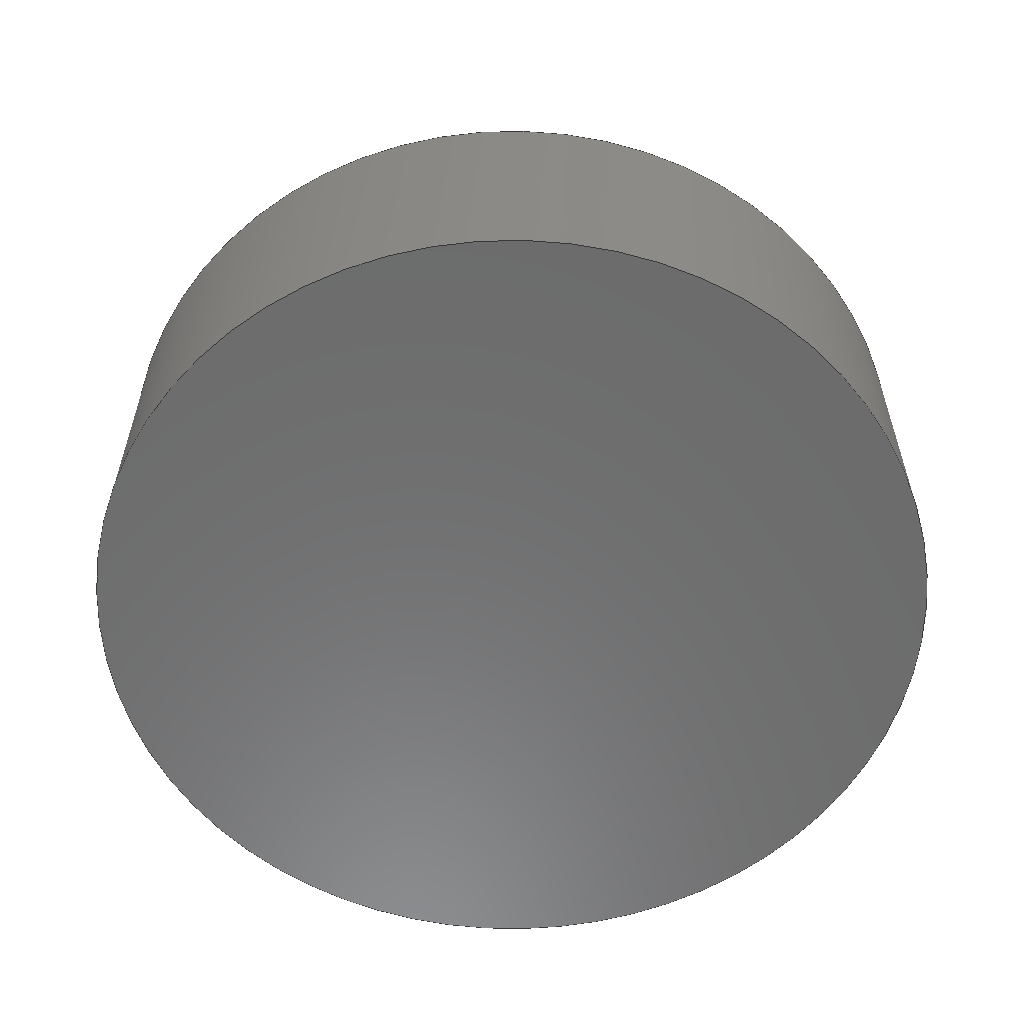
<metadata>
{"format":"step","ext":"step","renderer":"f3d","projection":"perspective","resolution":1024,"background":"white","views":[{"elev":-58.2,"azim":-77.1,"up":"+Z"}]}
</metadata>
<code>
ISO-10303-21;
DATA;
#1 = APPLICATION_PROTOCOL_DEFINITION('international standard',
  'config_control_design',1994,#2);
#2 = APPLICATION_CONTEXT(
'configuration controlled 3D designs of mechanical parts and assemblies'
  );
#3 = SHAPE_DEFINITION_REPRESENTATION(#4,#10);
#4 = PRODUCT_DEFINITION_SHAPE('','',#5);
#5 = PRODUCT_DEFINITION('design','',#6,#9);
#6 = PRODUCT_DEFINITION_FORMATION_WITH_SPECIFIED_SOURCE('','',#7,
  .NOT_KNOWN.);
#7 = PRODUCT('Open CASCADE STEP translator 7.5 34',
  'Open CASCADE STEP translator 7.5 34','',(#8));
#8 = MECHANICAL_CONTEXT('',#2,'mechanical');
#9 = DESIGN_CONTEXT('',#2,'design');
#10 = ADVANCED_BREP_SHAPE_REPRESENTATION('',(#11,#15),#393);
#11 = AXIS2_PLACEMENT_3D('',#12,#13,#14);
#12 = CARTESIAN_POINT('',(0,0,0));
#13 = DIRECTION('',(0,0,1));
#14 = DIRECTION('',(1,0,-0));
#15 = MANIFOLD_SOLID_BREP('',#16);
#16 = CLOSED_SHELL('',(#17,#201,#238,#244,#299,#334,#389));
#17 = ADVANCED_FACE('',(#18),#33,.T.);
#18 = FACE_BOUND('',#19,.T.);
#19 = EDGE_LOOP('',(#20,#56,#79,#108,#132,#154,#155,#179));
#20 = ORIENTED_EDGE('',*,*,#21,.T.);
#21 = EDGE_CURVE('',#22,#24,#26,.T.);
#22 = VERTEX_POINT('',#23);
#23 = CARTESIAN_POINT('',(47.79,0,0));
#24 = VERTEX_POINT('',#25);
#25 = CARTESIAN_POINT('',(85.31,37.52,0));
#26 = SURFACE_CURVE('',#27,(#32,#44),.PCURVE_S1);
#27 = CIRCLE('',#28,37.52);
#28 = AXIS2_PLACEMENT_3D('',#29,#30,#31);
#29 = CARTESIAN_POINT('',(47.79,37.52,0));
#30 = DIRECTION('',(0,0,1));
#31 = DIRECTION('',(1,0,-0));
#32 = PCURVE('',#33,#38);
#33 = CYLINDRICAL_SURFACE('',#34,37.52);
#34 = AXIS2_PLACEMENT_3D('',#35,#36,#37);
#35 = CARTESIAN_POINT('',(47.79,37.52,0));
#36 = DIRECTION('',(0,0,1));
#37 = DIRECTION('',(1,0,-0));
#38 = DEFINITIONAL_REPRESENTATION('',(#39),#43);
#39 = LINE('',#40,#41);
#40 = CARTESIAN_POINT('',(0,0));
#41 = VECTOR('',#42,1);
#42 = DIRECTION('',(1,0));
#43 = ( GEOMETRIC_REPRESENTATION_CONTEXT(2) 
PARAMETRIC_REPRESENTATION_CONTEXT() REPRESENTATION_CONTEXT('2D SPACE',''
  ) );
#44 = PCURVE('',#45,#50);
#45 = PLANE('',#46);
#46 = AXIS2_PLACEMENT_3D('',#47,#48,#49);
#47 = CARTESIAN_POINT('',(0,0,0));
#48 = DIRECTION('',(0,0,1));
#49 = DIRECTION('',(1,0,-0));
#50 = DEFINITIONAL_REPRESENTATION('',(#51),#55);
#51 = CIRCLE('',#52,37.52);
#52 = AXIS2_PLACEMENT_2D('',#53,#54);
#53 = CARTESIAN_POINT('',(47.79,37.52));
#54 = DIRECTION('',(1,0));
#55 = ( GEOMETRIC_REPRESENTATION_CONTEXT(2) 
PARAMETRIC_REPRESENTATION_CONTEXT() REPRESENTATION_CONTEXT('2D SPACE',''
  ) );
#56 = ORIENTED_EDGE('',*,*,#57,.T.);
#57 = EDGE_CURVE('',#24,#58,#60,.T.);
#58 = VERTEX_POINT('',#59);
#59 = CARTESIAN_POINT('',(85.31,37.52,
    23.4));
#60 = SEAM_CURVE('',#61,(#65,#72),.PCURVE_S1);
#61 = LINE('',#62,#63);
#62 = CARTESIAN_POINT('',(85.31,37.52,0));
#63 = VECTOR('',#64,1);
#64 = DIRECTION('',(0,0,1));
#65 = PCURVE('',#33,#66);
#66 = DEFINITIONAL_REPRESENTATION('',(#67),#71);
#67 = LINE('',#68,#69);
#68 = CARTESIAN_POINT('',(6.283,-0));
#69 = VECTOR('',#70,1);
#70 = DIRECTION('',(0,1));
#71 = ( GEOMETRIC_REPRESENTATION_CONTEXT(2) 
PARAMETRIC_REPRESENTATION_CONTEXT() REPRESENTATION_CONTEXT('2D SPACE',''
  ) );
#72 = PCURVE('',#33,#73);
#73 = DEFINITIONAL_REPRESENTATION('',(#74),#78);
#74 = LINE('',#75,#76);
#75 = CARTESIAN_POINT('',(0,-0));
#76 = VECTOR('',#77,1);
#77 = DIRECTION('',(0,1));
#78 = ( GEOMETRIC_REPRESENTATION_CONTEXT(2) 
PARAMETRIC_REPRESENTATION_CONTEXT() REPRESENTATION_CONTEXT('2D SPACE',''
  ) );
#79 = ORIENTED_EDGE('',*,*,#80,.F.);
#80 = EDGE_CURVE('',#81,#58,#83,.T.);
#81 = VERTEX_POINT('',#82);
#82 = CARTESIAN_POINT('',(47.79,0,23.4));
#83 = SURFACE_CURVE('',#84,(#89,#96),.PCURVE_S1);
#84 = CIRCLE('',#85,37.52);
#85 = AXIS2_PLACEMENT_3D('',#86,#87,#88);
#86 = CARTESIAN_POINT('',(47.79,37.52,
    23.4));
#87 = DIRECTION('',(0,0,1));
#88 = DIRECTION('',(1,0,-0));
#89 = PCURVE('',#33,#90);
#90 = DEFINITIONAL_REPRESENTATION('',(#91),#95);
#91 = LINE('',#92,#93);
#92 = CARTESIAN_POINT('',(0,23.4));
#93 = VECTOR('',#94,1);
#94 = DIRECTION('',(1,0));
#95 = ( GEOMETRIC_REPRESENTATION_CONTEXT(2) 
PARAMETRIC_REPRESENTATION_CONTEXT() REPRESENTATION_CONTEXT('2D SPACE',''
  ) );
#96 = PCURVE('',#97,#102);
#97 = PLANE('',#98);
#98 = AXIS2_PLACEMENT_3D('',#99,#100,#101);
#99 = CARTESIAN_POINT('',(47.79,37.52,
    23.4));
#100 = DIRECTION('',(0,0,1));
#101 = DIRECTION('',(1,0,-0));
#102 = DEFINITIONAL_REPRESENTATION('',(#103),#107);
#103 = CIRCLE('',#104,37.52);
#104 = AXIS2_PLACEMENT_2D('',#105,#106);
#105 = CARTESIAN_POINT('',(0,0));
#106 = DIRECTION('',(1,0));
#107 = ( GEOMETRIC_REPRESENTATION_CONTEXT(2) 
PARAMETRIC_REPRESENTATION_CONTEXT() REPRESENTATION_CONTEXT('2D SPACE',''
  ) );
#108 = ORIENTED_EDGE('',*,*,#109,.F.);
#109 = EDGE_CURVE('',#110,#81,#112,.T.);
#110 = VERTEX_POINT('',#111);
#111 = CARTESIAN_POINT('',(47.79,75.03,
    23.4));
#112 = SURFACE_CURVE('',#113,(#118,#125),.PCURVE_S1);
#113 = CIRCLE('',#114,37.52);
#114 = AXIS2_PLACEMENT_3D('',#115,#116,#117);
#115 = CARTESIAN_POINT('',(47.79,37.52,
    23.4));
#116 = DIRECTION('',(0,0,1));
#117 = DIRECTION('',(1,0,-0));
#118 = PCURVE('',#33,#119);
#119 = DEFINITIONAL_REPRESENTATION('',(#120),#124);
#120 = LINE('',#121,#122);
#121 = CARTESIAN_POINT('',(0,23.4));
#122 = VECTOR('',#123,1);
#123 = DIRECTION('',(1,0));
#124 = ( GEOMETRIC_REPRESENTATION_CONTEXT(2) 
PARAMETRIC_REPRESENTATION_CONTEXT() REPRESENTATION_CONTEXT('2D SPACE',''
  ) );
#125 = PCURVE('',#97,#126);
#126 = DEFINITIONAL_REPRESENTATION('',(#127),#131);
#127 = CIRCLE('',#128,37.52);
#128 = AXIS2_PLACEMENT_2D('',#129,#130);
#129 = CARTESIAN_POINT('',(0,0));
#130 = DIRECTION('',(1,0));
#131 = ( GEOMETRIC_REPRESENTATION_CONTEXT(2) 
PARAMETRIC_REPRESENTATION_CONTEXT() REPRESENTATION_CONTEXT('2D SPACE',''
  ) );
#132 = ORIENTED_EDGE('',*,*,#133,.F.);
#133 = EDGE_CURVE('',#58,#110,#134,.T.);
#134 = SURFACE_CURVE('',#135,(#140,#147),.PCURVE_S1);
#135 = CIRCLE('',#136,37.52);
#136 = AXIS2_PLACEMENT_3D('',#137,#138,#139);
#137 = CARTESIAN_POINT('',(47.79,37.52,
    23.4));
#138 = DIRECTION('',(0,0,1));
#139 = DIRECTION('',(1,0,-0));
#140 = PCURVE('',#33,#141);
#141 = DEFINITIONAL_REPRESENTATION('',(#142),#146);
#142 = LINE('',#143,#144);
#143 = CARTESIAN_POINT('',(0,23.4));
#144 = VECTOR('',#145,1);
#145 = DIRECTION('',(1,0));
#146 = ( GEOMETRIC_REPRESENTATION_CONTEXT(2) 
PARAMETRIC_REPRESENTATION_CONTEXT() REPRESENTATION_CONTEXT('2D SPACE',''
  ) );
#147 = PCURVE('',#97,#148);
#148 = DEFINITIONAL_REPRESENTATION('',(#149),#153);
#149 = CIRCLE('',#150,37.52);
#150 = AXIS2_PLACEMENT_2D('',#151,#152);
#151 = CARTESIAN_POINT('',(0,0));
#152 = DIRECTION('',(1,0));
#153 = ( GEOMETRIC_REPRESENTATION_CONTEXT(2) 
PARAMETRIC_REPRESENTATION_CONTEXT() REPRESENTATION_CONTEXT('2D SPACE',''
  ) );
#154 = ORIENTED_EDGE('',*,*,#57,.F.);
#155 = ORIENTED_EDGE('',*,*,#156,.T.);
#156 = EDGE_CURVE('',#24,#157,#159,.T.);
#157 = VERTEX_POINT('',#158);
#158 = CARTESIAN_POINT('',(47.79,75.03,0));
#159 = SURFACE_CURVE('',#160,(#165,#172),.PCURVE_S1);
#160 = CIRCLE('',#161,37.52);
#161 = AXIS2_PLACEMENT_3D('',#162,#163,#164);
#162 = CARTESIAN_POINT('',(47.79,37.52,0));
#163 = DIRECTION('',(0,0,1));
#164 = DIRECTION('',(1,0,-0));
#165 = PCURVE('',#33,#166);
#166 = DEFINITIONAL_REPRESENTATION('',(#167),#171);
#167 = LINE('',#168,#169);
#168 = CARTESIAN_POINT('',(0,0));
#169 = VECTOR('',#170,1);
#170 = DIRECTION('',(1,0));
#171 = ( GEOMETRIC_REPRESENTATION_CONTEXT(2) 
PARAMETRIC_REPRESENTATION_CONTEXT() REPRESENTATION_CONTEXT('2D SPACE',''
  ) );
#172 = PCURVE('',#45,#173);
#173 = DEFINITIONAL_REPRESENTATION('',(#174),#178);
#174 = CIRCLE('',#175,37.52);
#175 = AXIS2_PLACEMENT_2D('',#176,#177);
#176 = CARTESIAN_POINT('',(47.79,37.52));
#177 = DIRECTION('',(1,0));
#178 = ( GEOMETRIC_REPRESENTATION_CONTEXT(2) 
PARAMETRIC_REPRESENTATION_CONTEXT() REPRESENTATION_CONTEXT('2D SPACE',''
  ) );
#179 = ORIENTED_EDGE('',*,*,#180,.T.);
#180 = EDGE_CURVE('',#157,#22,#181,.T.);
#181 = SURFACE_CURVE('',#182,(#187,#194),.PCURVE_S1);
#182 = CIRCLE('',#183,37.52);
#183 = AXIS2_PLACEMENT_3D('',#184,#185,#186);
#184 = CARTESIAN_POINT('',(47.79,37.52,0));
#185 = DIRECTION('',(0,0,1));
#186 = DIRECTION('',(1,0,-0));
#187 = PCURVE('',#33,#188);
#188 = DEFINITIONAL_REPRESENTATION('',(#189),#193);
#189 = LINE('',#190,#191);
#190 = CARTESIAN_POINT('',(0,0));
#191 = VECTOR('',#192,1);
#192 = DIRECTION('',(1,0));
#193 = ( GEOMETRIC_REPRESENTATION_CONTEXT(2) 
PARAMETRIC_REPRESENTATION_CONTEXT() REPRESENTATION_CONTEXT('2D SPACE',''
  ) );
#194 = PCURVE('',#45,#195);
#195 = DEFINITIONAL_REPRESENTATION('',(#196),#200);
#196 = CIRCLE('',#197,37.52);
#197 = AXIS2_PLACEMENT_2D('',#198,#199);
#198 = CARTESIAN_POINT('',(47.79,37.52));
#199 = DIRECTION('',(1,0));
#200 = ( GEOMETRIC_REPRESENTATION_CONTEXT(2) 
PARAMETRIC_REPRESENTATION_CONTEXT() REPRESENTATION_CONTEXT('2D SPACE',''
  ) );
#201 = ADVANCED_FACE('',(#202,#207),#97,.T.);
#202 = FACE_BOUND('',#203,.T.);
#203 = EDGE_LOOP('',(#204,#205,#206));
#204 = ORIENTED_EDGE('',*,*,#133,.T.);
#205 = ORIENTED_EDGE('',*,*,#109,.T.);
#206 = ORIENTED_EDGE('',*,*,#80,.T.);
#207 = FACE_BOUND('',#208,.T.);
#208 = EDGE_LOOP('',(#209));
#209 = ORIENTED_EDGE('',*,*,#210,.F.);
#210 = EDGE_CURVE('',#211,#211,#213,.T.);
#211 = VERTEX_POINT('',#212);
#212 = CARTESIAN_POINT('',(79.2,37.52,
    23.4));
#213 = SURFACE_CURVE('',#214,(#219,#226),.PCURVE_S1);
#214 = CIRCLE('',#215,31.41);
#215 = AXIS2_PLACEMENT_3D('',#216,#217,#218);
#216 = CARTESIAN_POINT('',(47.79,37.52,
    23.4));
#217 = DIRECTION('',(0,0,1));
#218 = DIRECTION('',(1,0,-0));
#219 = PCURVE('',#97,#220);
#220 = DEFINITIONAL_REPRESENTATION('',(#221),#225);
#221 = CIRCLE('',#222,31.41);
#222 = AXIS2_PLACEMENT_2D('',#223,#224);
#223 = CARTESIAN_POINT('',(0,0));
#224 = DIRECTION('',(1,0));
#225 = ( GEOMETRIC_REPRESENTATION_CONTEXT(2) 
PARAMETRIC_REPRESENTATION_CONTEXT() REPRESENTATION_CONTEXT('2D SPACE',''
  ) );
#226 = PCURVE('',#227,#232);
#227 = CONICAL_SURFACE('',#228,31.41,1.446);
#228 = AXIS2_PLACEMENT_3D('',#229,#230,#231);
#229 = CARTESIAN_POINT('',(47.79,37.52,
    23.4));
#230 = DIRECTION('',(-0,-0,-1));
#231 = DIRECTION('',(1,0,-0));
#232 = DEFINITIONAL_REPRESENTATION('',(#233),#237);
#233 = LINE('',#234,#235);
#234 = CARTESIAN_POINT('',(-0,-0));
#235 = VECTOR('',#236,1);
#236 = DIRECTION('',(-1,-0));
#237 = ( GEOMETRIC_REPRESENTATION_CONTEXT(2) 
PARAMETRIC_REPRESENTATION_CONTEXT() REPRESENTATION_CONTEXT('2D SPACE',''
  ) );
#238 = ADVANCED_FACE('',(#239),#45,.F.);
#239 = FACE_BOUND('',#240,.F.);
#240 = EDGE_LOOP('',(#241,#242,#243));
#241 = ORIENTED_EDGE('',*,*,#156,.T.);
#242 = ORIENTED_EDGE('',*,*,#180,.T.);
#243 = ORIENTED_EDGE('',*,*,#21,.T.);
#244 = ADVANCED_FACE('',(#245),#227,.T.);
#245 = FACE_BOUND('',#246,.T.);
#246 = EDGE_LOOP('',(#247,#276,#297,#298));
#247 = ORIENTED_EDGE('',*,*,#248,.F.);
#248 = EDGE_CURVE('',#249,#249,#251,.T.);
#249 = VERTEX_POINT('',#250);
#250 = CARTESIAN_POINT('',(69.42,37.52,
    24.63));
#251 = SURFACE_CURVE('',#252,(#257,#264),.PCURVE_S1);
#252 = CIRCLE('',#253,21.63);
#253 = AXIS2_PLACEMENT_3D('',#254,#255,#256);
#254 = CARTESIAN_POINT('',(47.79,37.52,
    24.63));
#255 = DIRECTION('',(0,0,1));
#256 = DIRECTION('',(1,0,-0));
#257 = PCURVE('',#227,#258);
#258 = DEFINITIONAL_REPRESENTATION('',(#259),#263);
#259 = LINE('',#260,#261);
#260 = CARTESIAN_POINT('',(-0,-1.228));
#261 = VECTOR('',#262,1);
#262 = DIRECTION('',(-1,-0));
#263 = ( GEOMETRIC_REPRESENTATION_CONTEXT(2) 
PARAMETRIC_REPRESENTATION_CONTEXT() REPRESENTATION_CONTEXT('2D SPACE',''
  ) );
#264 = PCURVE('',#265,#270);
#265 = PLANE('',#266);
#266 = AXIS2_PLACEMENT_3D('',#267,#268,#269);
#267 = CARTESIAN_POINT('',(47.79,37.52,
    24.63));
#268 = DIRECTION('',(0,0,1));
#269 = DIRECTION('',(1,0,-0));
#270 = DEFINITIONAL_REPRESENTATION('',(#271),#275);
#271 = CIRCLE('',#272,21.63);
#272 = AXIS2_PLACEMENT_2D('',#273,#274);
#273 = CARTESIAN_POINT('',(0,0));
#274 = DIRECTION('',(1,0));
#275 = ( GEOMETRIC_REPRESENTATION_CONTEXT(2) 
PARAMETRIC_REPRESENTATION_CONTEXT() REPRESENTATION_CONTEXT('2D SPACE',''
  ) );
#276 = ORIENTED_EDGE('',*,*,#277,.F.);
#277 = EDGE_CURVE('',#211,#249,#278,.T.);
#278 = SEAM_CURVE('',#279,(#283,#290),.PCURVE_S1);
#279 = LINE('',#280,#281);
#280 = CARTESIAN_POINT('',(79.2,37.52,
    23.4));
#281 = VECTOR('',#282,1);
#282 = DIRECTION('',(-0.9922,2.43e-16,0.1246)
  );
#283 = PCURVE('',#227,#284);
#284 = DEFINITIONAL_REPRESENTATION('',(#285),#289);
#285 = LINE('',#286,#287);
#286 = CARTESIAN_POINT('',(-6.283,0));
#287 = VECTOR('',#288,1);
#288 = DIRECTION('',(-0,-1));
#289 = ( GEOMETRIC_REPRESENTATION_CONTEXT(2) 
PARAMETRIC_REPRESENTATION_CONTEXT() REPRESENTATION_CONTEXT('2D SPACE',''
  ) );
#290 = PCURVE('',#227,#291);
#291 = DEFINITIONAL_REPRESENTATION('',(#292),#296);
#292 = LINE('',#293,#294);
#293 = CARTESIAN_POINT('',(0,-0));
#294 = VECTOR('',#295,1);
#295 = DIRECTION('',(-0,-1));
#296 = ( GEOMETRIC_REPRESENTATION_CONTEXT(2) 
PARAMETRIC_REPRESENTATION_CONTEXT() REPRESENTATION_CONTEXT('2D SPACE',''
  ) );
#297 = ORIENTED_EDGE('',*,*,#210,.T.);
#298 = ORIENTED_EDGE('',*,*,#277,.T.);
#299 = ADVANCED_FACE('',(#300,#303),#265,.T.);
#300 = FACE_BOUND('',#301,.T.);
#301 = EDGE_LOOP('',(#302));
#302 = ORIENTED_EDGE('',*,*,#248,.T.);
#303 = FACE_BOUND('',#304,.T.);
#304 = EDGE_LOOP('',(#305));
#305 = ORIENTED_EDGE('',*,*,#306,.F.);
#306 = EDGE_CURVE('',#307,#307,#309,.T.);
#307 = VERTEX_POINT('',#308);
#308 = CARTESIAN_POINT('',(58.69,37.52,
    24.63));
#309 = SURFACE_CURVE('',#310,(#315,#322),.PCURVE_S1);
#310 = CIRCLE('',#311,10.9);
#311 = AXIS2_PLACEMENT_3D('',#312,#313,#314);
#312 = CARTESIAN_POINT('',(47.79,37.52,
    24.63));
#313 = DIRECTION('',(0,0,1));
#314 = DIRECTION('',(1,0,-0));
#315 = PCURVE('',#265,#316);
#316 = DEFINITIONAL_REPRESENTATION('',(#317),#321);
#317 = CIRCLE('',#318,10.9);
#318 = AXIS2_PLACEMENT_2D('',#319,#320);
#319 = CARTESIAN_POINT('',(0,0));
#320 = DIRECTION('',(1,0));
#321 = ( GEOMETRIC_REPRESENTATION_CONTEXT(2) 
PARAMETRIC_REPRESENTATION_CONTEXT() REPRESENTATION_CONTEXT('2D SPACE',''
  ) );
#322 = PCURVE('',#323,#328);
#323 = CONICAL_SURFACE('',#324,10.9,0.3281);
#324 = AXIS2_PLACEMENT_3D('',#325,#326,#327);
#325 = CARTESIAN_POINT('',(47.79,37.52,
    24.63));
#326 = DIRECTION('',(-0,-0,-1));
#327 = DIRECTION('',(1,0,-0));
#328 = DEFINITIONAL_REPRESENTATION('',(#329),#333);
#329 = LINE('',#330,#331);
#330 = CARTESIAN_POINT('',(-0,-0));
#331 = VECTOR('',#332,1);
#332 = DIRECTION('',(-1,-0));
#333 = ( GEOMETRIC_REPRESENTATION_CONTEXT(2) 
PARAMETRIC_REPRESENTATION_CONTEXT() REPRESENTATION_CONTEXT('2D SPACE',''
  ) );
#334 = ADVANCED_FACE('',(#335),#323,.T.);
#335 = FACE_BOUND('',#336,.T.);
#336 = EDGE_LOOP('',(#337,#366,#387,#388));
#337 = ORIENTED_EDGE('',*,*,#338,.F.);
#338 = EDGE_CURVE('',#339,#339,#341,.T.);
#339 = VERTEX_POINT('',#340);
#340 = CARTESIAN_POINT('',(54.59,37.52,
    36.67));
#341 = SURFACE_CURVE('',#342,(#347,#354),.PCURVE_S1);
#342 = CIRCLE('',#343,6.801);
#343 = AXIS2_PLACEMENT_3D('',#344,#345,#346);
#344 = CARTESIAN_POINT('',(47.79,37.52,
    36.67));
#345 = DIRECTION('',(0,0,1));
#346 = DIRECTION('',(1,0,-0));
#347 = PCURVE('',#323,#348);
#348 = DEFINITIONAL_REPRESENTATION('',(#349),#353);
#349 = LINE('',#350,#351);
#350 = CARTESIAN_POINT('',(-0,-12.04));
#351 = VECTOR('',#352,1);
#352 = DIRECTION('',(-1,-0));
#353 = ( GEOMETRIC_REPRESENTATION_CONTEXT(2) 
PARAMETRIC_REPRESENTATION_CONTEXT() REPRESENTATION_CONTEXT('2D SPACE',''
  ) );
#354 = PCURVE('',#355,#360);
#355 = PLANE('',#356);
#356 = AXIS2_PLACEMENT_3D('',#357,#358,#359);
#357 = CARTESIAN_POINT('',(47.79,37.52,
    36.67));
#358 = DIRECTION('',(0,0,1));
#359 = DIRECTION('',(1,0,-0));
#360 = DEFINITIONAL_REPRESENTATION('',(#361),#365);
#361 = CIRCLE('',#362,6.801);
#362 = AXIS2_PLACEMENT_2D('',#363,#364);
#363 = CARTESIAN_POINT('',(0,0));
#364 = DIRECTION('',(1,0));
#365 = ( GEOMETRIC_REPRESENTATION_CONTEXT(2) 
PARAMETRIC_REPRESENTATION_CONTEXT() REPRESENTATION_CONTEXT('2D SPACE',''
  ) );
#366 = ORIENTED_EDGE('',*,*,#367,.F.);
#367 = EDGE_CURVE('',#307,#339,#368,.T.);
#368 = SEAM_CURVE('',#369,(#373,#380),.PCURVE_S1);
#369 = LINE('',#370,#371);
#370 = CARTESIAN_POINT('',(58.69,37.52,
    24.63));
#371 = VECTOR('',#372,1);
#372 = DIRECTION('',(-0.3223,7.893e-17,0.9466)
  );
#373 = PCURVE('',#323,#374);
#374 = DEFINITIONAL_REPRESENTATION('',(#375),#379);
#375 = LINE('',#376,#377);
#376 = CARTESIAN_POINT('',(-6.283,0));
#377 = VECTOR('',#378,1);
#378 = DIRECTION('',(-0,-1));
#379 = ( GEOMETRIC_REPRESENTATION_CONTEXT(2) 
PARAMETRIC_REPRESENTATION_CONTEXT() REPRESENTATION_CONTEXT('2D SPACE',''
  ) );
#380 = PCURVE('',#323,#381);
#381 = DEFINITIONAL_REPRESENTATION('',(#382),#386);
#382 = LINE('',#383,#384);
#383 = CARTESIAN_POINT('',(0,-0));
#384 = VECTOR('',#385,1);
#385 = DIRECTION('',(-0,-1));
#386 = ( GEOMETRIC_REPRESENTATION_CONTEXT(2) 
PARAMETRIC_REPRESENTATION_CONTEXT() REPRESENTATION_CONTEXT('2D SPACE',''
  ) );
#387 = ORIENTED_EDGE('',*,*,#306,.T.);
#388 = ORIENTED_EDGE('',*,*,#367,.T.);
#389 = ADVANCED_FACE('',(#390),#355,.T.);
#390 = FACE_BOUND('',#391,.T.);
#391 = EDGE_LOOP('',(#392));
#392 = ORIENTED_EDGE('',*,*,#338,.T.);
#393 = ( GEOMETRIC_REPRESENTATION_CONTEXT(3) 
GLOBAL_UNCERTAINTY_ASSIGNED_CONTEXT((#397)) GLOBAL_UNIT_ASSIGNED_CONTEXT
((#394,#395,#396)) REPRESENTATION_CONTEXT('Context #1',
  '3D Context with UNIT and UNCERTAINTY') );
#394 = ( LENGTH_UNIT() NAMED_UNIT(*) SI_UNIT(.MILLI.,.METRE.) );
#395 = ( NAMED_UNIT(*) PLANE_ANGLE_UNIT() SI_UNIT($,.RADIAN.) );
#396 = ( NAMED_UNIT(*) SI_UNIT($,.STERADIAN.) SOLID_ANGLE_UNIT() );
#397 = UNCERTAINTY_MEASURE_WITH_UNIT(LENGTH_MEASURE(1e-07),#394,
  'distance_accuracy_value','confusion accuracy');
#398 = PRODUCT_RELATED_PRODUCT_CATEGORY('detail',$,(#7));
#399 = PRODUCT_CATEGORY_RELATIONSHIP('','',#400,#398);
#400 = PRODUCT_CATEGORY('part',$);
#401 = CC_DESIGN_PERSON_AND_ORGANIZATION_ASSIGNMENT(#402,#405,(#6,#5));
#402 = PERSON_AND_ORGANIZATION(#403,#404);
#403 = PERSON('IP192.20.188,wanli','','wanli',$,$,$);
#404 = ORGANIZATION('IP192.20.188','Unspecified','');
#405 = PERSON_AND_ORGANIZATION_ROLE('creator');
#406 = CC_DESIGN_PERSON_AND_ORGANIZATION_ASSIGNMENT(#402,#407,(#7));
#407 = PERSON_AND_ORGANIZATION_ROLE('design_owner');
#408 = CC_DESIGN_PERSON_AND_ORGANIZATION_ASSIGNMENT(#402,#409,(#6));
#409 = PERSON_AND_ORGANIZATION_ROLE('design_supplier');
#410 = CC_DESIGN_PERSON_AND_ORGANIZATION_ASSIGNMENT(#402,#411,(#412));
#411 = PERSON_AND_ORGANIZATION_ROLE('classification_officer');
#412 = SECURITY_CLASSIFICATION('','',#413);
#413 = SECURITY_CLASSIFICATION_LEVEL('unclassified');
#414 = CC_DESIGN_SECURITY_CLASSIFICATION(#412,(#6));
#415 = CC_DESIGN_DATE_AND_TIME_ASSIGNMENT(#416,#420,(#5));
#416 = DATE_AND_TIME(#417,#418);
#417 = CALENDAR_DATE(2025,1,7);
#418 = LOCAL_TIME(18,54,$,#419);
#419 = COORDINATED_UNIVERSAL_TIME_OFFSET(1,$,.AHEAD.);
#420 = DATE_TIME_ROLE('creation_date');
#421 = CC_DESIGN_DATE_AND_TIME_ASSIGNMENT(#416,#422,(#412));
#422 = DATE_TIME_ROLE('classification_date');
#423 = CC_DESIGN_APPROVAL(#424,(#6,#5,#412));
#424 = APPROVAL(#425,'');
#425 = APPROVAL_STATUS('not_yet_approved');
#426 = APPROVAL_PERSON_ORGANIZATION(#402,#424,#427);
#427 = APPROVAL_ROLE('approver');
#428 = APPROVAL_DATE_TIME(#416,#424);
ENDSEC;
END-ISO-10303-21;

</code>
